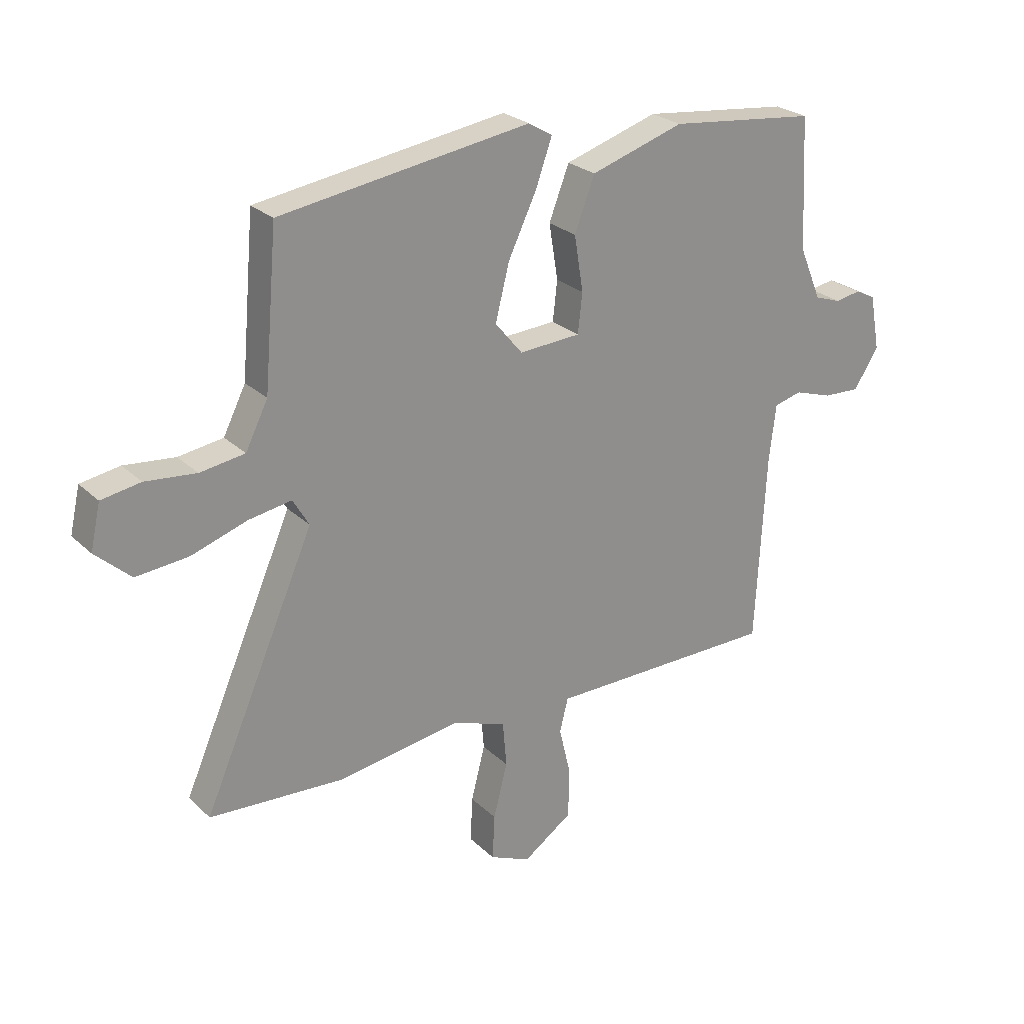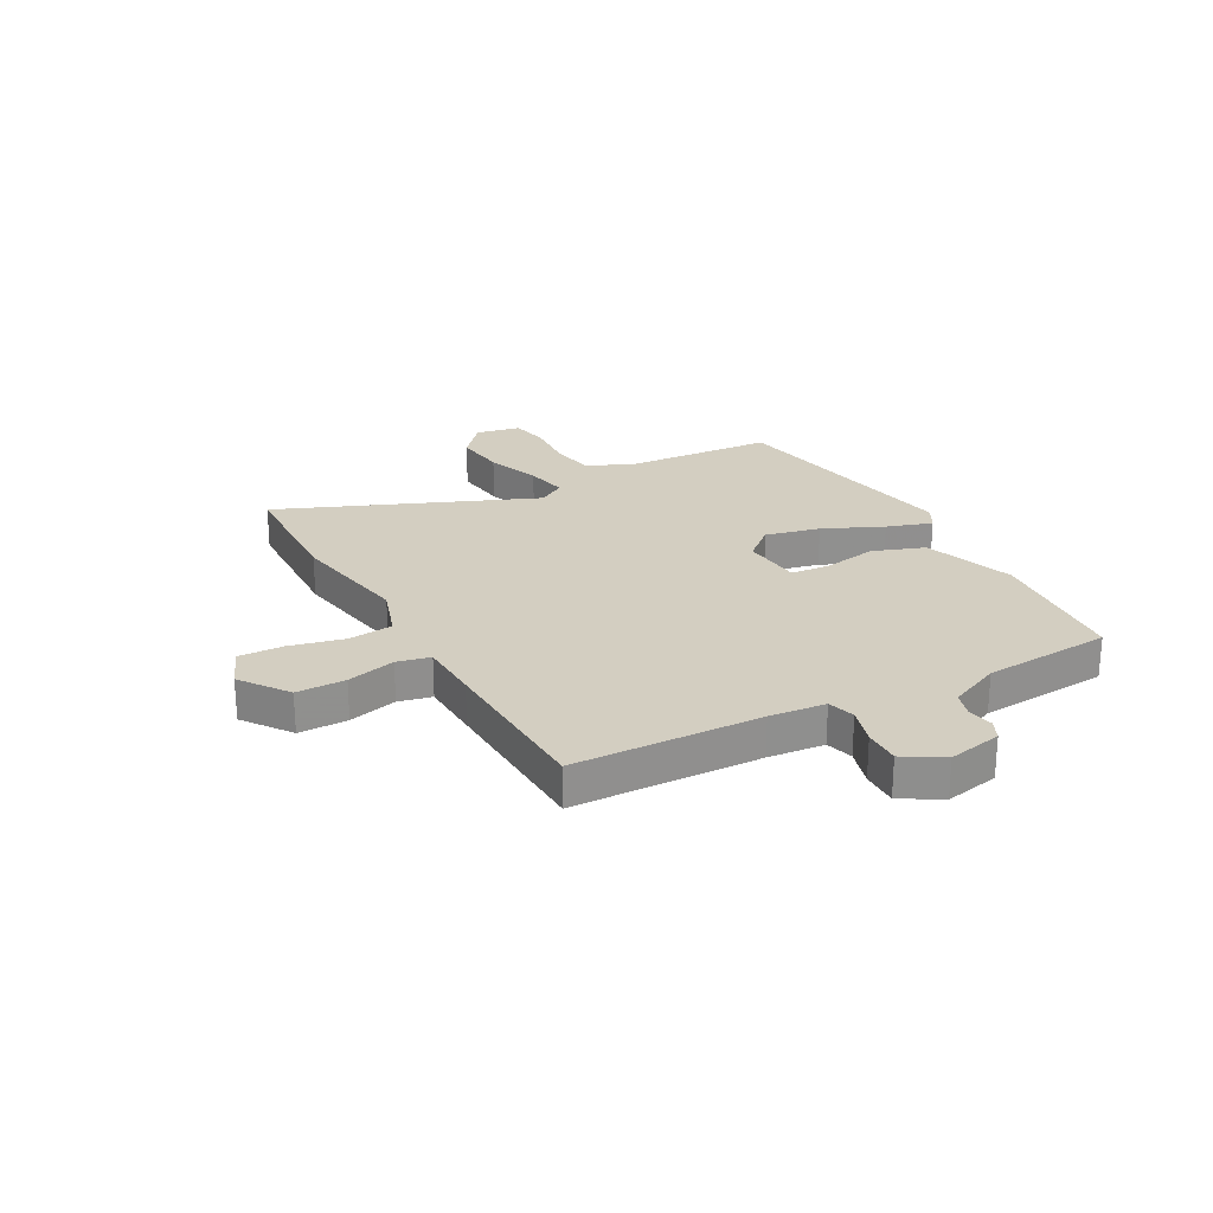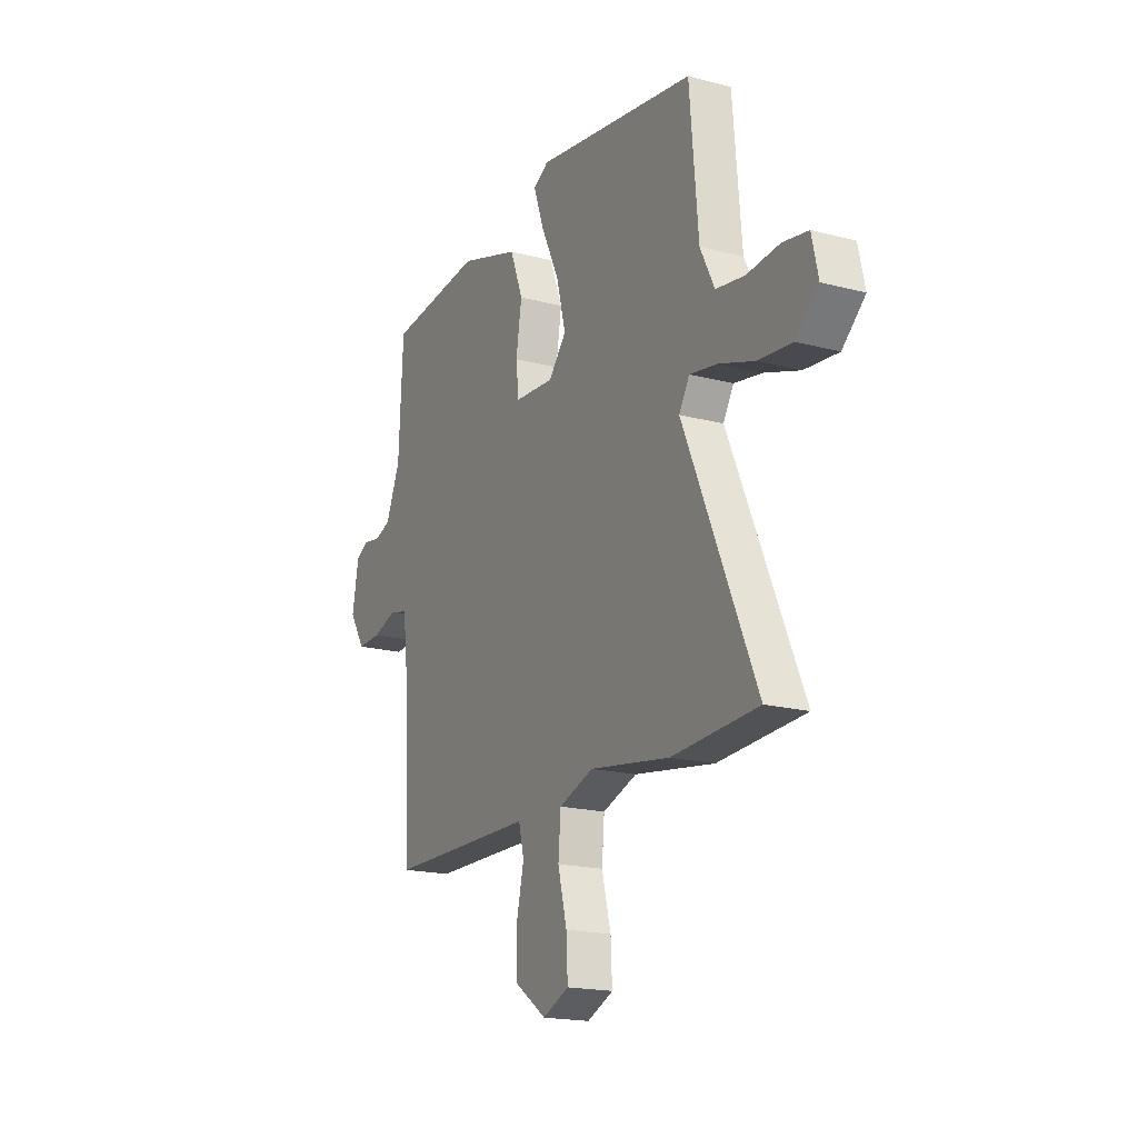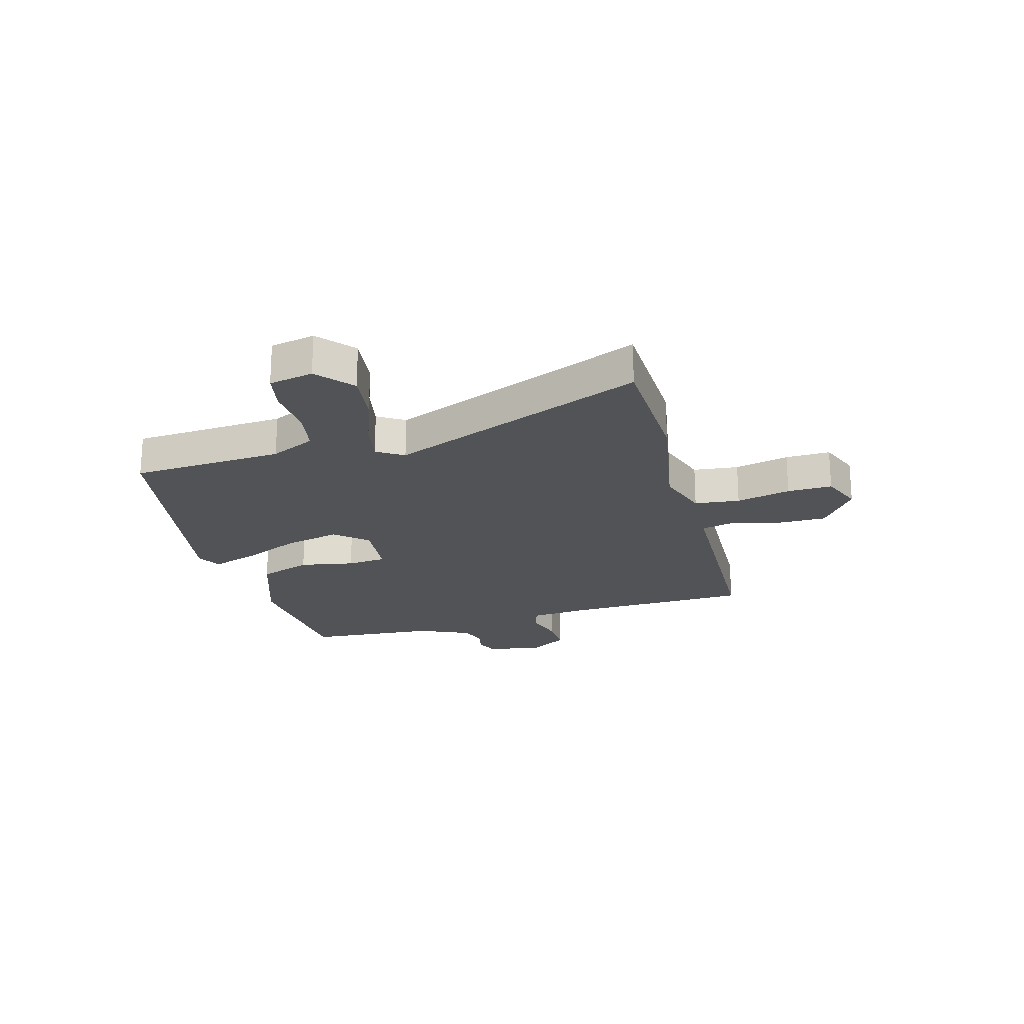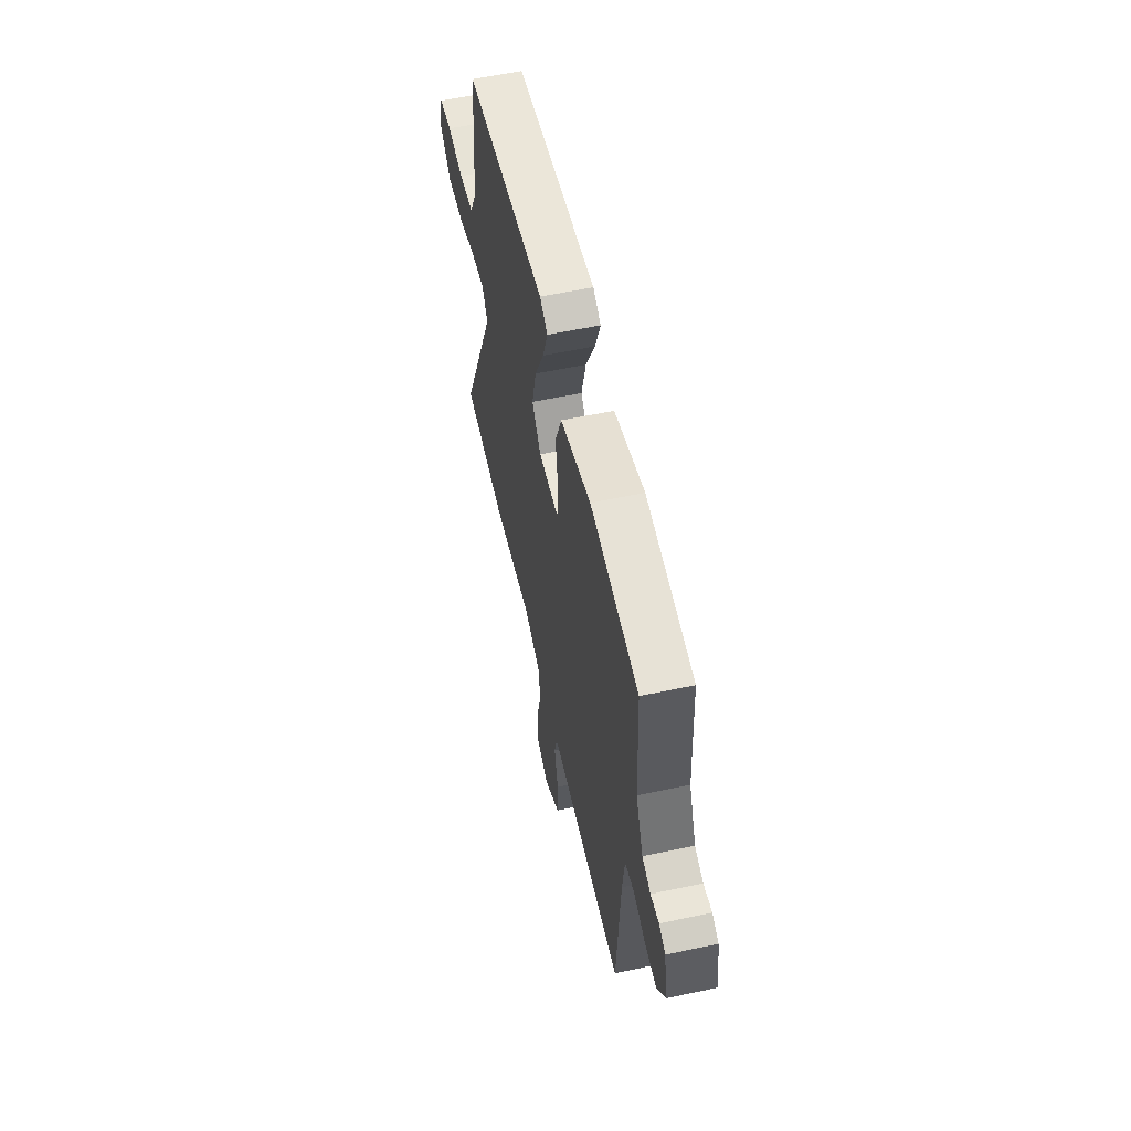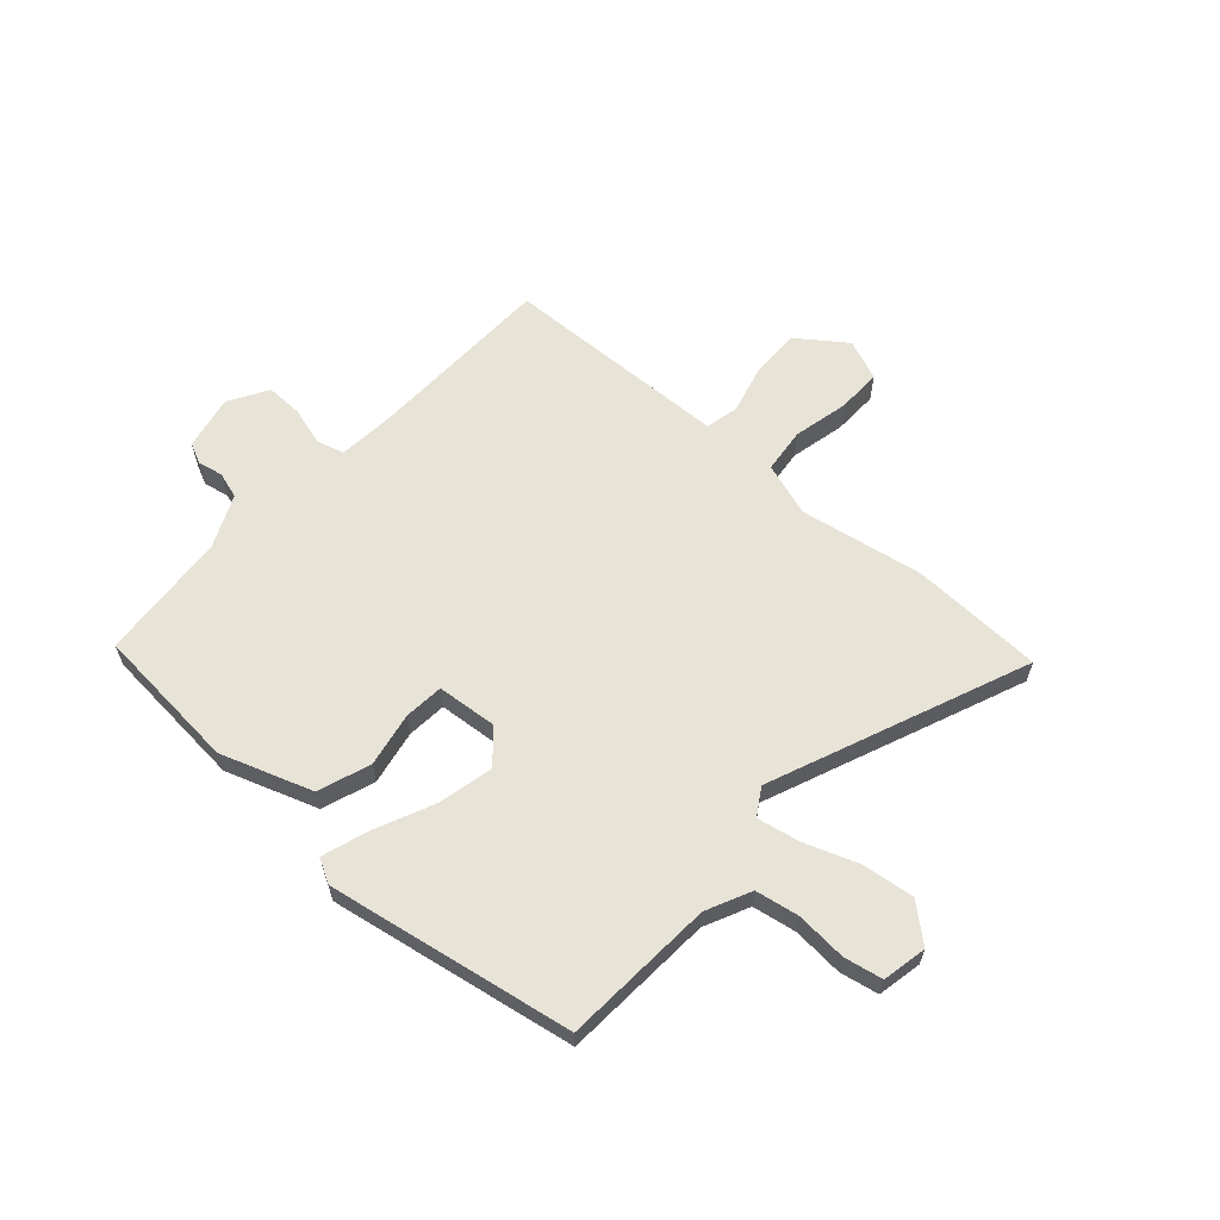
<metadata>
{"format":"obj","ext":"obj","renderer":"f3d","projection":"perspective","resolution":1024,"background":"white","views":[{"elev":25.3,"azim":145.8,"up":"+Z"},{"elev":24.9,"azim":-120.0,"up":"+Y"},{"elev":-18.3,"azim":63.0,"up":"+Z"},{"elev":-21.8,"azim":104.1,"up":"+Y"},{"elev":57.7,"azim":-102.5,"up":"+Z"},{"elev":62.0,"azim":40.4,"up":"+Y"}]}
</metadata>
<code>
v 0.651 0.07 -0.491
v 0.411 0.07 -0.505
v 0.188 0.07 -0.471
v 0.092 0.07 -0.505
v 0.085 0.07 -0.587
v 0.11 0.07 -0.685
v 0.114 0.07 -0.766
v 0.041 0.07 -0.798
v -0.047 0.07 -0.737
v -0.049 0.07 -0.648
v -0.028 0.07 -0.559
v -0.043 0.07 -0.499
v -0.155 0.07 -0.498
v -0.455 0.07 -0.495
v -0.473 0.07 -0.155
v -0.485 0.07 -0.053
v -0.535 0.07 -0.04
v -0.603 0.07 -0.062
v -0.669 0.07 -0.065
v -0.713 0.07 0.005
v -0.695 0.07 0.104
v -0.659 0.07 0.122
v -0.613 0.07 0.114
v -0.566 0.07 0.13
v -0.526 0.07 0.225
v -0.514 0.07 0.46
v -0.25 0.07 0.489
v -0.083 0.07 0.436
v -0.047 0.07 0.342
v -0.063 0.07 0.243
v -0.055 0.07 0.172
v 0.055 0.07 0.165
v 0.104 0.07 0.224
v 0.079 0.07 0.323
v 0.028 0.07 0.43
v -0.001 0.07 0.512
v 0.042 0.07 0.537
v 0.489 0.07 0.469
v 0.513 0.07 0.194
v 0.553 0.07 0.114
v 0.633 0.07 0.102
v 0.724 0.07 0.111
v 0.794 0.07 0.099
v 0.812 0.07 0.019
v 0.749 0.07 -0.038
v 0.655 0.07 -0.029
v 0.556 0.07 0.004
v 0.479 0.07 0.017
v 0.45 0.07 -0.032
v 0.651 0 -0.491
v 0.411 0 -0.505
v 0.188 0 -0.471
v 0.092 0 -0.505
v 0.085 0 -0.587
v 0.11 0 -0.685
v 0.114 0 -0.766
v 0.041 0 -0.798
v -0.047 0 -0.737
v -0.049 0 -0.648
v -0.028 0 -0.559
v -0.043 0 -0.499
v -0.155 0 -0.498
v -0.455 0 -0.495
v -0.473 0 -0.155
v -0.485 0 -0.053
v -0.535 0 -0.04
v -0.603 0 -0.062
v -0.669 0 -0.065
v -0.713 0 0.005
v -0.695 0 0.104
v -0.659 0 0.122
v -0.613 0 0.114
v -0.566 0 0.13
v -0.526 0 0.225
v -0.514 0 0.46
v -0.25 0 0.489
v -0.083 0 0.436
v -0.047 0 0.342
v -0.063 0 0.243
v -0.055 0 0.172
v 0.055 0 0.165
v 0.104 0 0.224
v 0.079 0 0.323
v 0.028 0 0.43
v -0.001 0 0.512
v 0.042 0 0.537
v 0.489 0 0.469
v 0.513 0 0.194
v 0.553 0 0.114
v 0.633 0 0.102
v 0.724 0 0.111
v 0.794 0 0.099
v 0.812 0 0.019
v 0.749 0 -0.038
v 0.655 0 -0.029
v 0.556 0 0.004
v 0.479 0 0.017
v 0.45 0 -0.032
f 44 45 46 47
f 44 47 48
f 41 42 43 44
f 40 41 44 48
f 39 40 48
f 38 39 48 49
f 34 35 36 37
f 33 34 37 38
f 32 33 38 49
f 27 28 29 30
f 25 26 27 30
f 24 25 30 31
f 23 24 31 32
f 21 22 23
f 17 18 19 20
f 17 20 21 23
f 12 13 14 15
f 12 15 16
f 8 9 10 11
f 8 11 12
f 5 6 7 8
f 4 5 8 12
f 3 4 12 16
f 1 2 3 16
f 32 49 1 16
f 16 17 23 32
f 96 95 94 93
f 97 96 93
f 93 92 91 90
f 97 93 90 89
f 97 89 88
f 98 97 88 87
f 86 85 84 83
f 87 86 83 82
f 98 87 82 81
f 79 78 77 76
f 79 76 75 74
f 80 79 74 73
f 81 80 73 72
f 72 71 70
f 69 68 67 66
f 72 70 69 66
f 64 63 62 61
f 65 64 61
f 60 59 58 57
f 61 60 57
f 57 56 55 54
f 61 57 54 53
f 65 61 53 52
f 65 52 51 50
f 65 50 98 81
f 81 72 66 65
f 1 50 51 2
f 2 51 52 3
f 3 52 53 4
f 4 53 54 5
f 5 54 55 6
f 6 55 56 7
f 7 56 57 8
f 8 57 58 9
f 9 58 59 10
f 10 59 60 11
f 11 60 61 12
f 12 61 62 13
f 13 62 63 14
f 14 63 64 15
f 15 64 65 16
f 16 65 66 17
f 17 66 67 18
f 18 67 68 19
f 19 68 69 20
f 20 69 70 21
f 21 70 71 22
f 22 71 72 23
f 23 72 73 24
f 24 73 74 25
f 25 74 75 26
f 26 75 76 27
f 27 76 77 28
f 28 77 78 29
f 29 78 79 30
f 30 79 80 31
f 31 80 81 32
f 32 81 82 33
f 33 82 83 34
f 34 83 84 35
f 35 84 85 36
f 36 85 86 37
f 37 86 87 38
f 38 87 88 39
f 39 88 89 40
f 40 89 90 41
f 41 90 91 42
f 42 91 92 43
f 43 92 93 44
f 44 93 94 45
f 45 94 95 46
f 46 95 96 47
f 47 96 97 48
f 48 97 98 49
f 49 98 50 1

</code>
